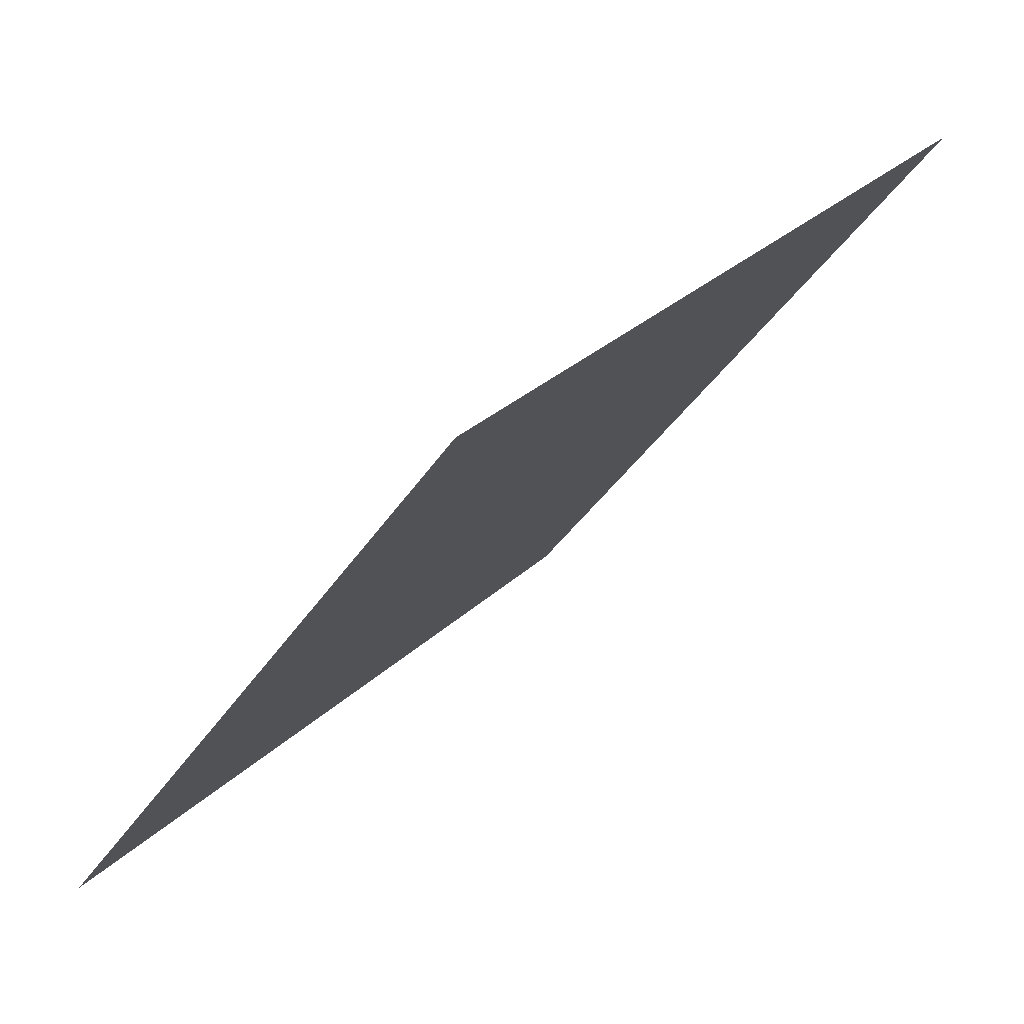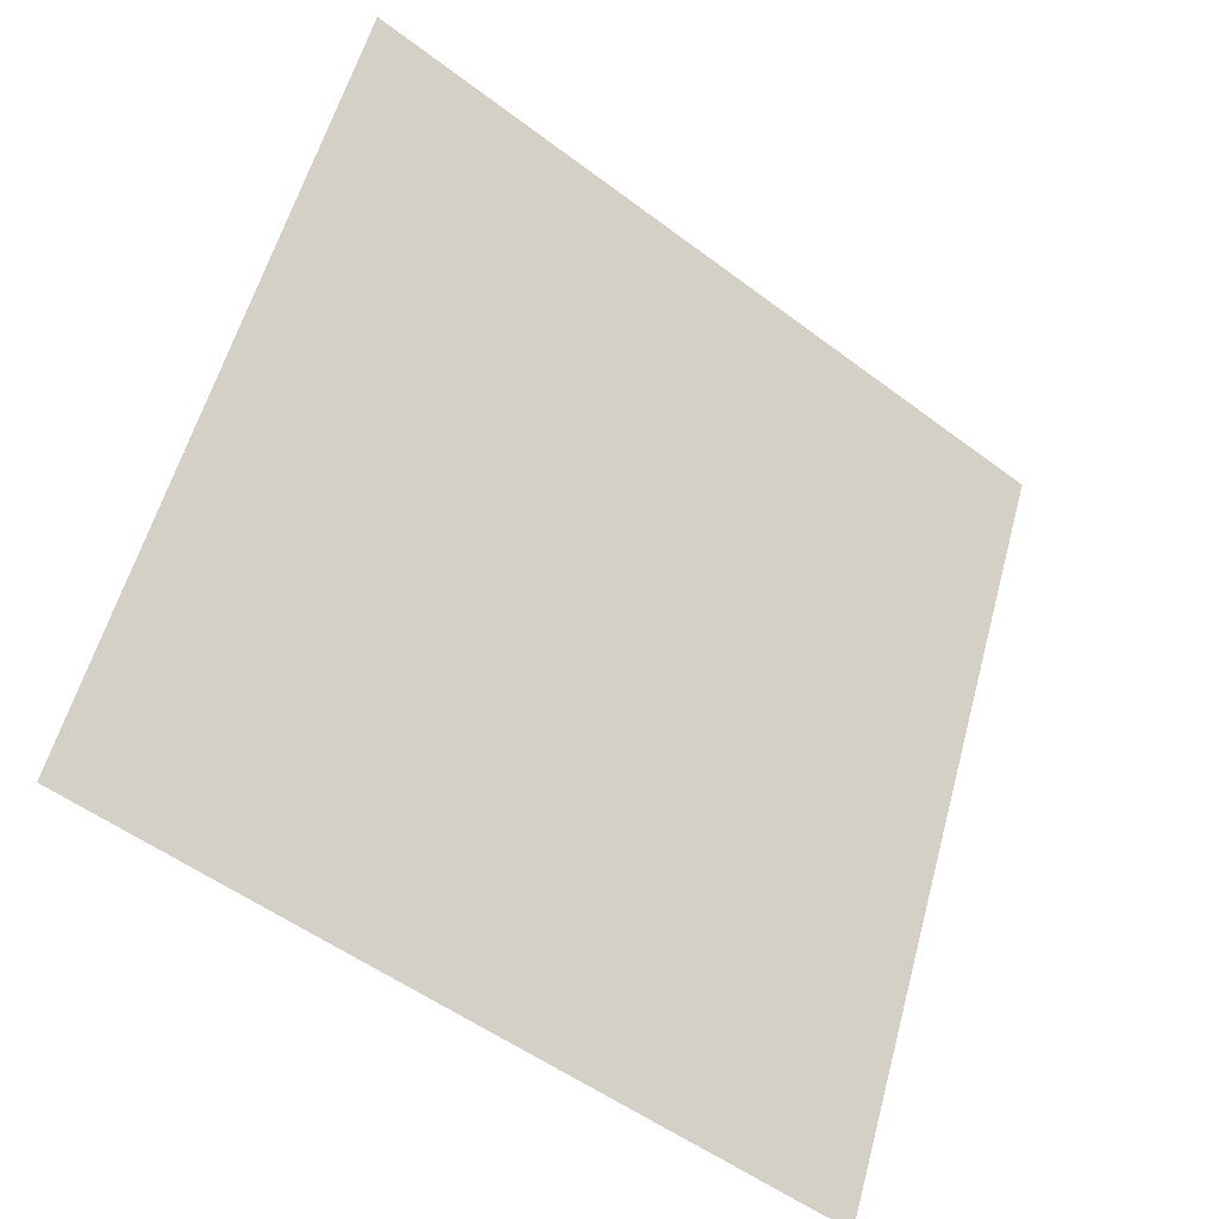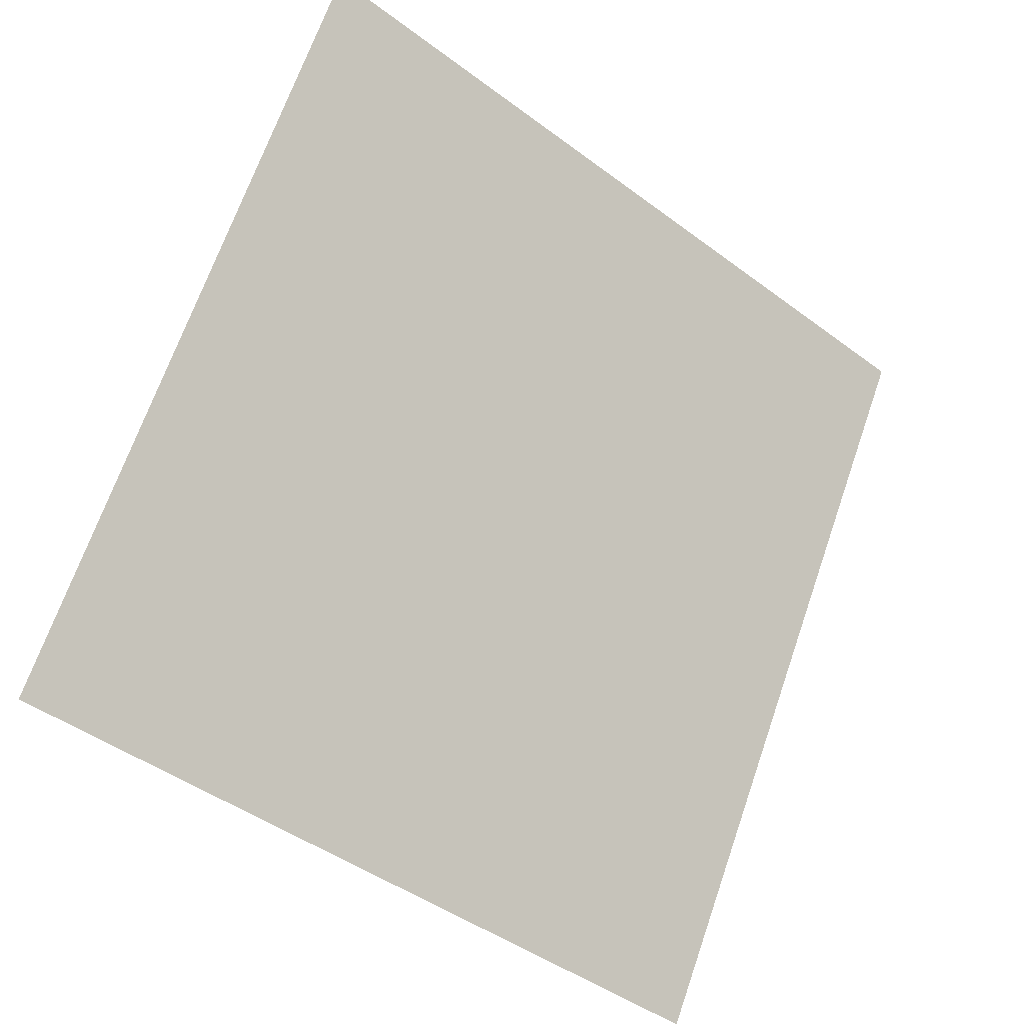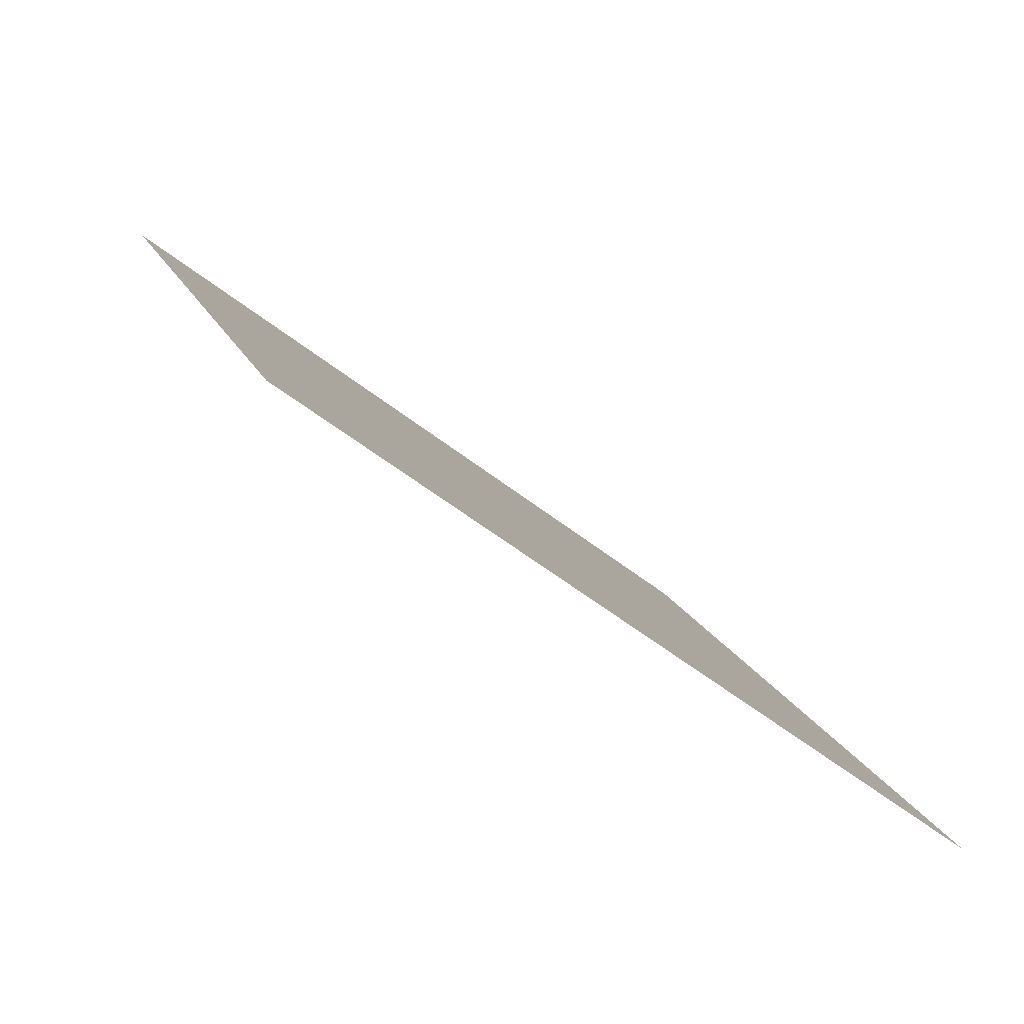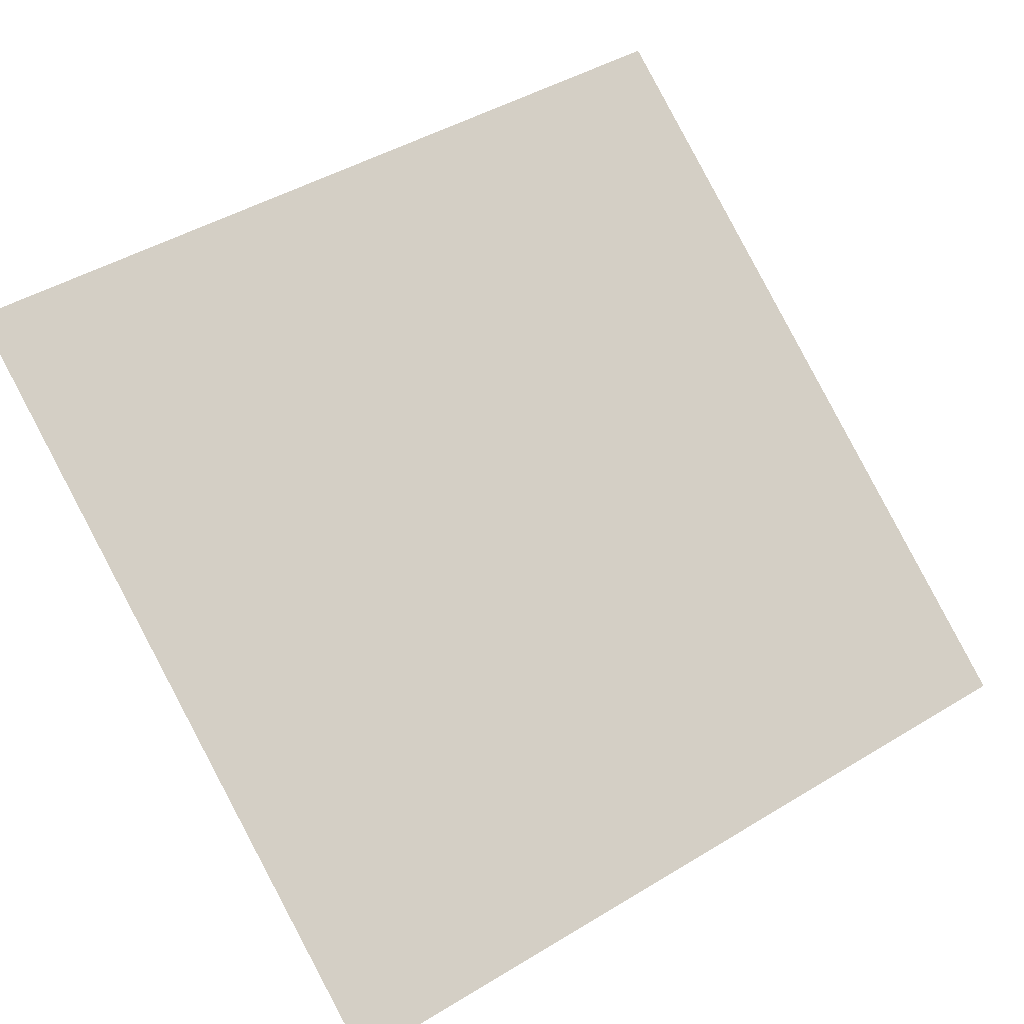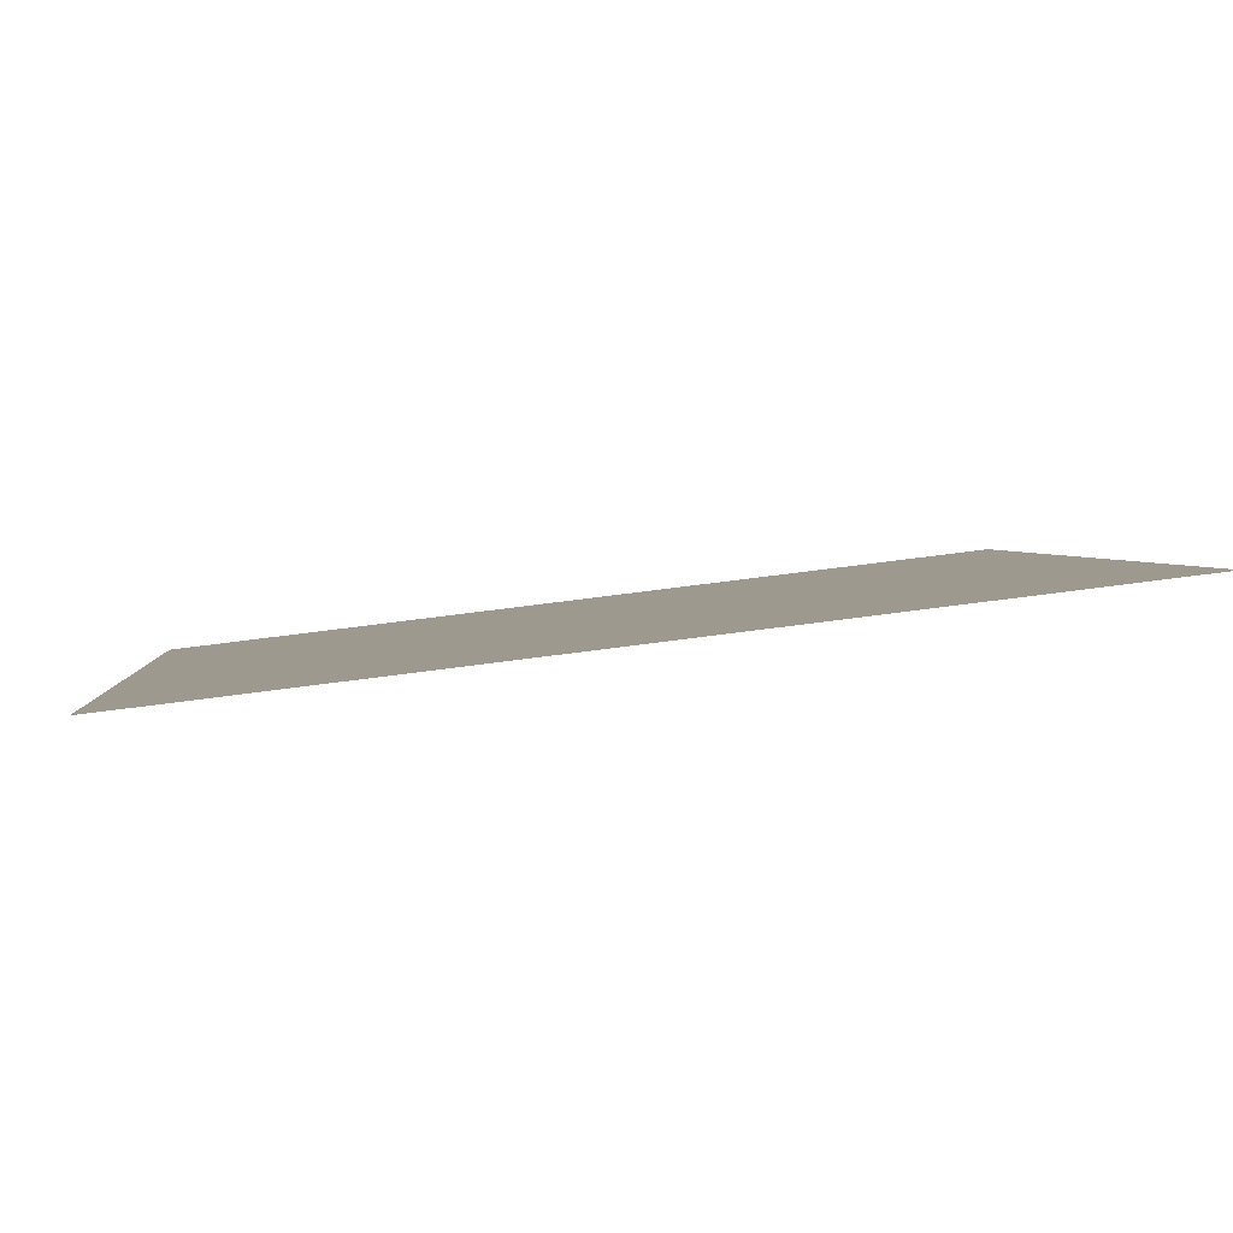
<metadata>
{"format":"obj","ext":"obj","renderer":"f3d","projection":"perspective","resolution":1024,"background":"white","views":[{"elev":28.6,"azim":124.6,"up":"+Z"},{"elev":56.0,"azim":105.7,"up":"+Y"},{"elev":67.1,"azim":109.7,"up":"+Y"},{"elev":14.4,"azim":74.2,"up":"+Y"},{"elev":42.9,"azim":145.6,"up":"+Y"},{"elev":55.9,"azim":170.5,"up":"+Z"}]}
</metadata>
<code>
v -0.003318 0.8883 0.6438
v -0.009878 0.8884 0.6439
v -0.009759 0.8923 0.6492
v -0.003199 0.8922 0.6491
f 4 3 2 1

</code>
